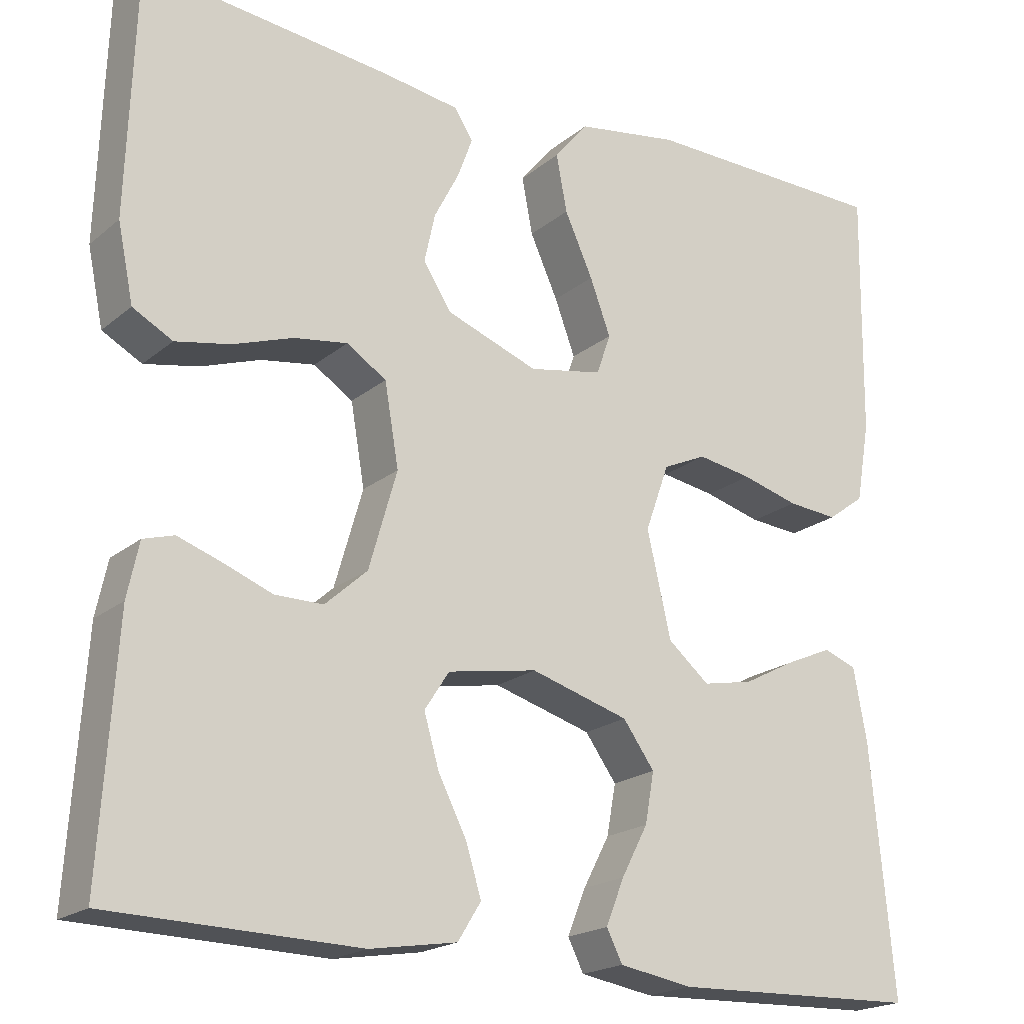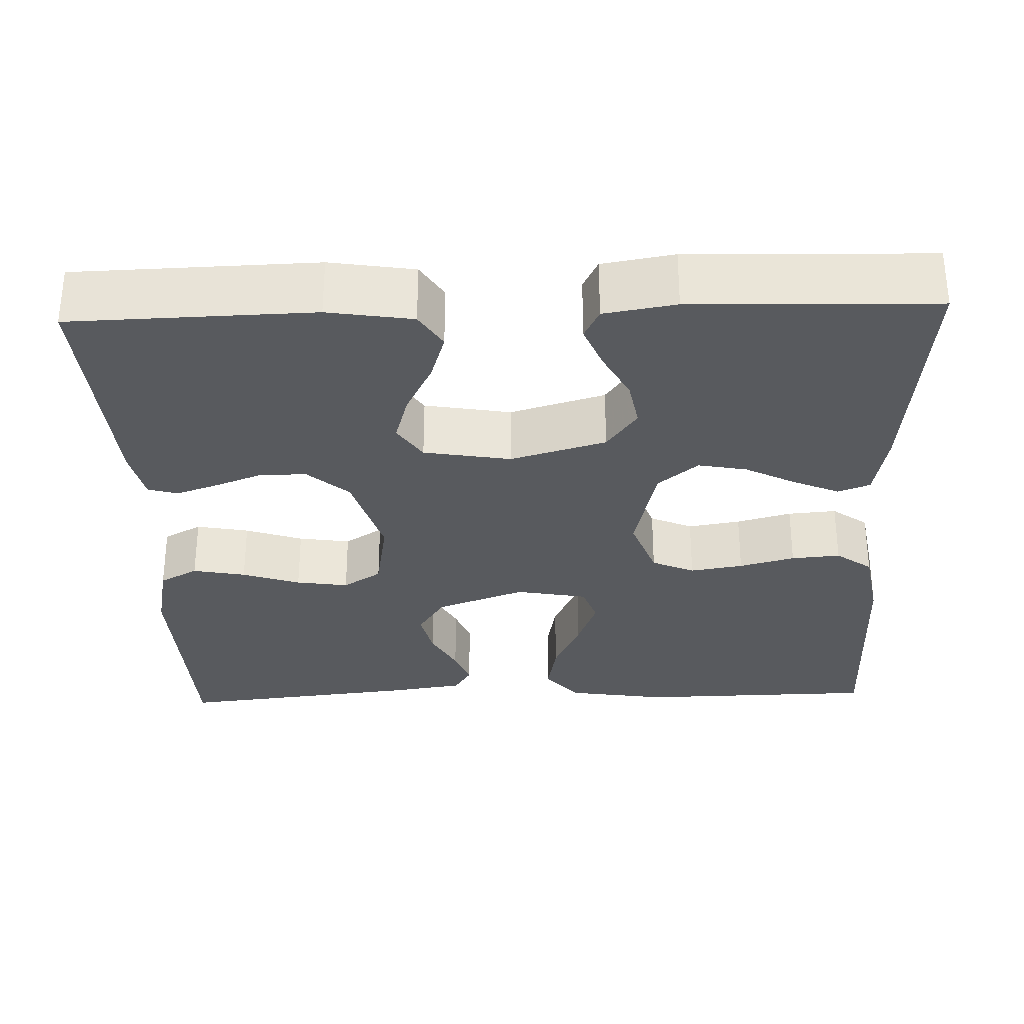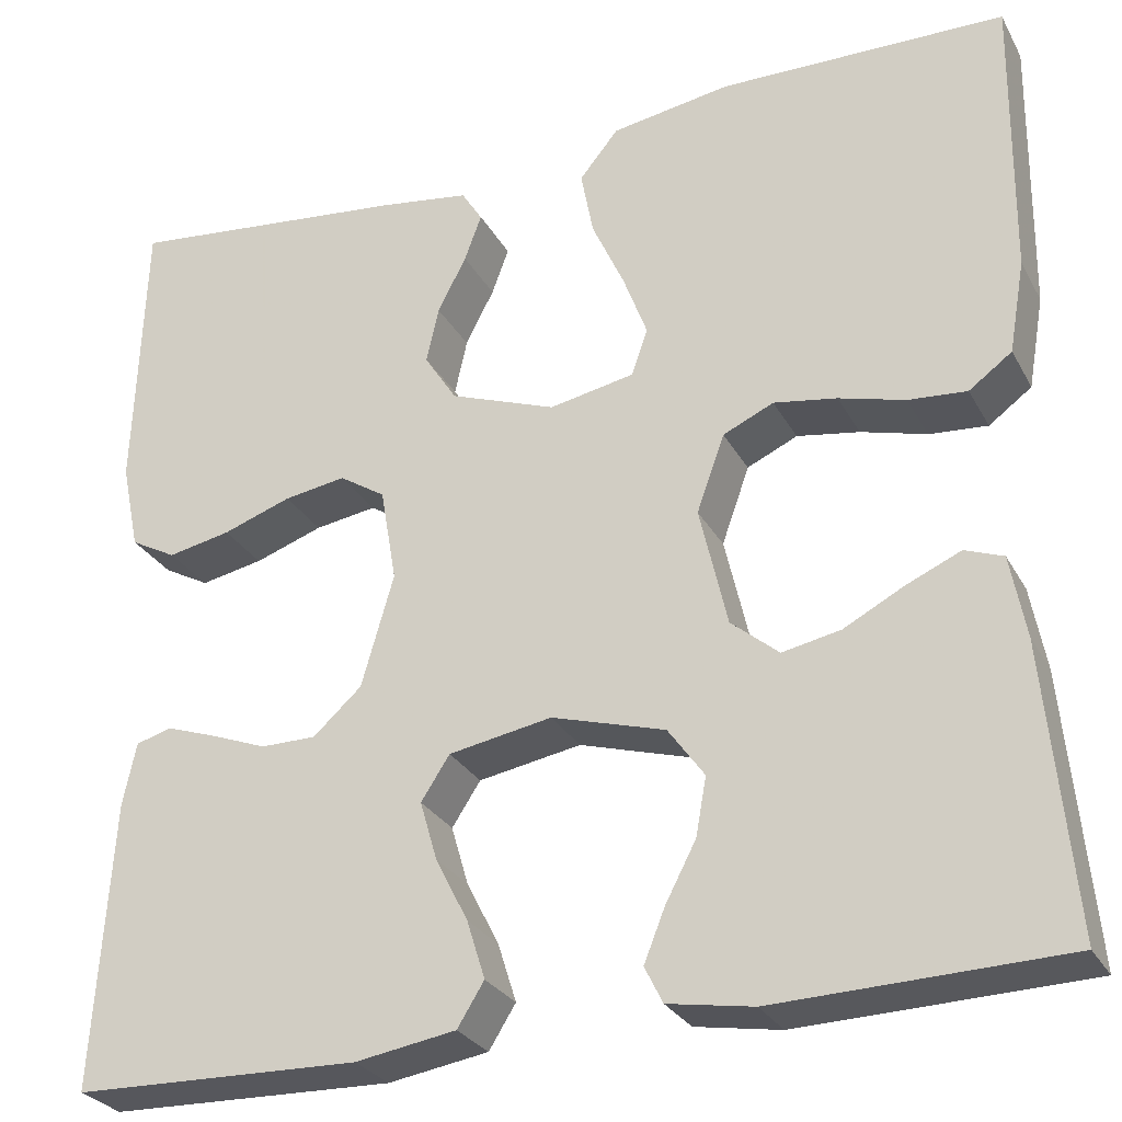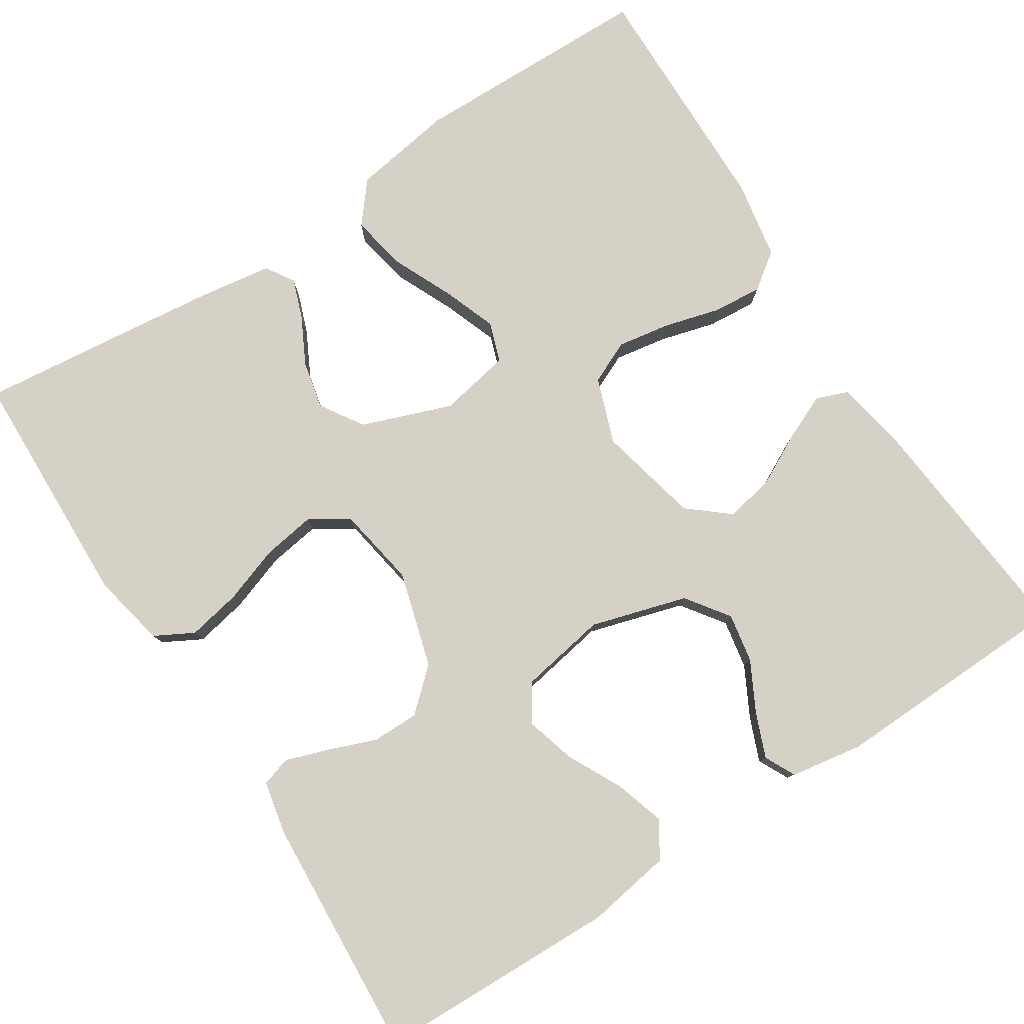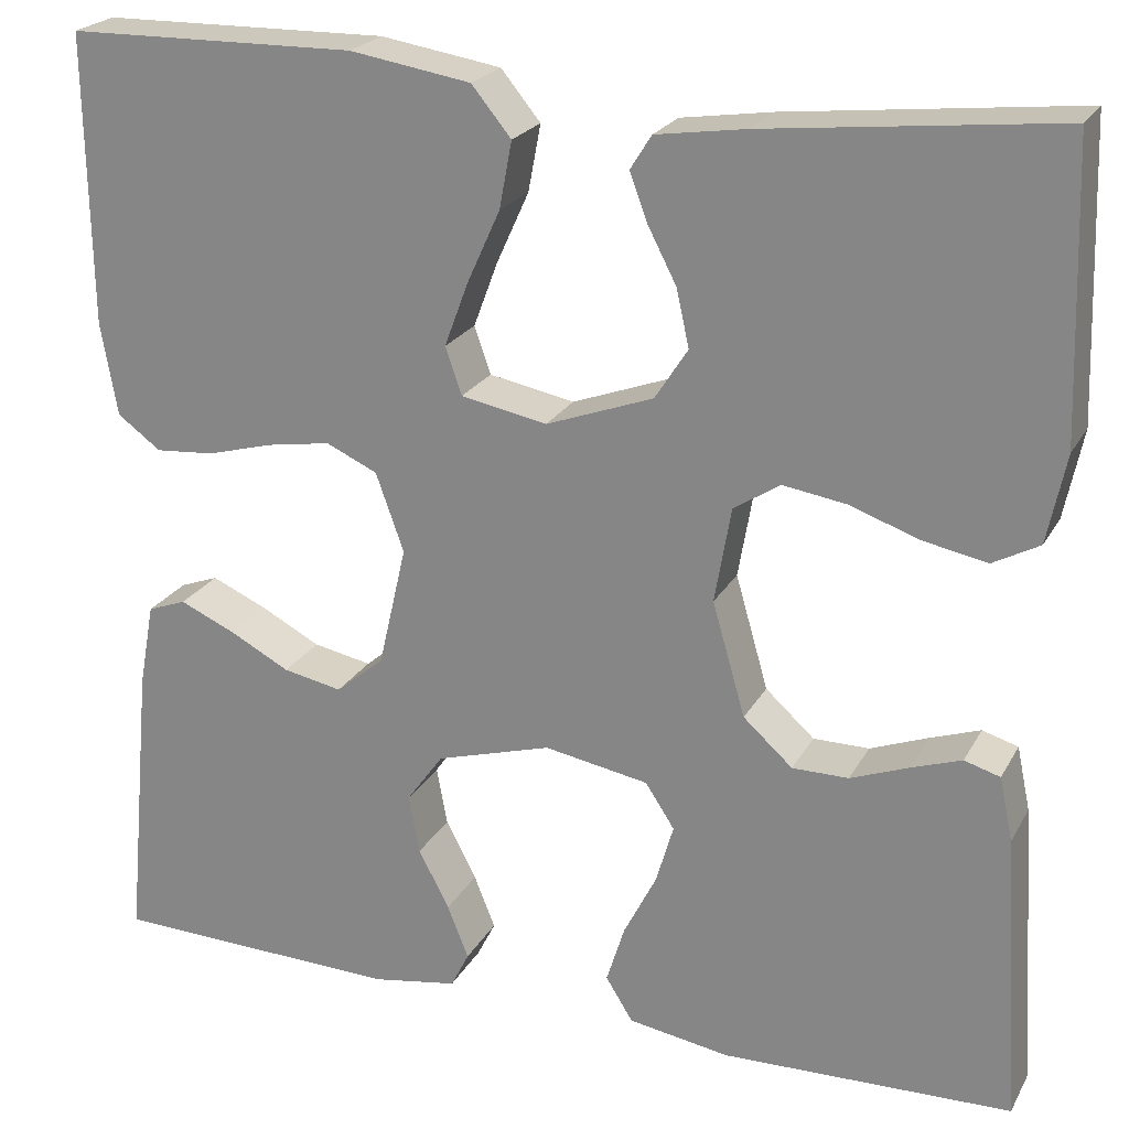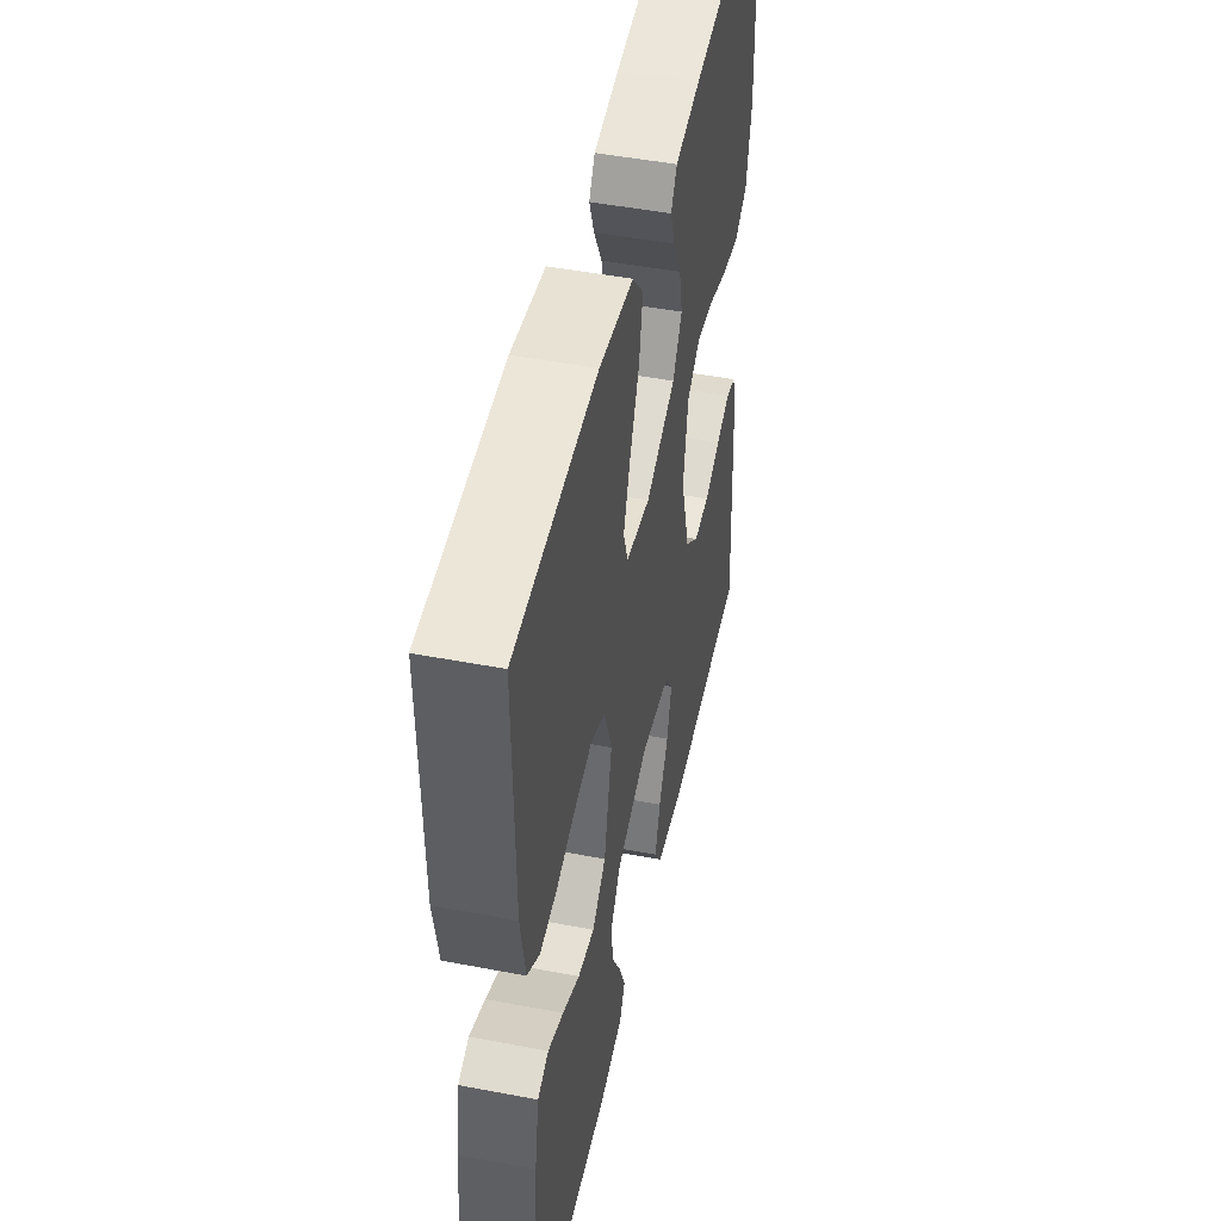
<metadata>
{"format":"obj","ext":"obj","renderer":"f3d","projection":"perspective","resolution":1024,"background":"white","views":[{"elev":-19.8,"azim":145.7,"up":"+Z"},{"elev":-30.6,"azim":-178.0,"up":"+Y"},{"elev":-28.1,"azim":-156.3,"up":"+Z"},{"elev":79.6,"azim":147.2,"up":"+Y"},{"elev":22.7,"azim":22.3,"up":"+Z"},{"elev":48.3,"azim":-78.0,"up":"+Z"}]}
</metadata>
<code>
v -0.5 0.07 -0.5
v -0.472 0.07 -0.2
v -0.456 0.07 -0.113
v -0.416 0.07 -0.098
v -0.359 0.07 -0.123
v -0.296 0.07 -0.156
v -0.235 0.07 -0.168
v -0.185 0.07 -0.126
v -0.156 0.07 0
v -0.185 0.07 0.081
v -0.238 0.07 0.105
v -0.304 0.07 0.094
v -0.373 0.07 0.075
v -0.434 0.07 0.07
v -0.479 0.07 0.103
v -0.496 0.07 0.2
v -0.5 0.07 0.5
v -0.2 0.07 0.505
v -0.075 0.07 0.485
v -0.034 0.07 0.435
v -0.047 0.07 0.366
v -0.081 0.07 0.291
v -0.106 0.07 0.224
v -0.089 0.07 0.175
v 0 0.07 0.158
v 0.111 0.07 0.199
v 0.145 0.07 0.252
v 0.132 0.07 0.311
v 0.102 0.07 0.369
v 0.084 0.07 0.418
v 0.106 0.07 0.453
v 0.2 0.07 0.467
v 0.5 0.07 0.5
v 0.51 0.07 0.2
v 0.491 0.07 0.108
v 0.443 0.07 0.082
v 0.377 0.07 0.095
v 0.305 0.07 0.12
v 0.24 0.07 0.13
v 0.192 0.07 0.099
v 0.175 0.07 0
v 0.209 0.07 -0.118
v 0.26 0.07 -0.164
v 0.318 0.07 -0.164
v 0.378 0.07 -0.141
v 0.43 0.07 -0.123
v 0.467 0.07 -0.134
v 0.481 0.07 -0.2
v 0.5 0.07 -0.5
v 0.2 0.07 -0.508
v 0.095 0.07 -0.491
v 0.067 0.07 -0.446
v 0.086 0.07 -0.385
v 0.12 0.07 -0.318
v 0.138 0.07 -0.256
v 0.108 0.07 -0.21
v 0 0.07 -0.191
v -0.119 0.07 -0.226
v -0.157 0.07 -0.279
v -0.146 0.07 -0.34
v -0.114 0.07 -0.401
v -0.092 0.07 -0.456
v -0.111 0.07 -0.494
v -0.2 0.07 -0.509
v -0.5 0 -0.5
v -0.472 0 -0.2
v -0.456 0 -0.113
v -0.416 0 -0.098
v -0.359 0 -0.123
v -0.296 0 -0.156
v -0.235 0 -0.168
v -0.185 0 -0.126
v -0.156 0 0
v -0.185 0 0.081
v -0.238 0 0.105
v -0.304 0 0.094
v -0.373 0 0.075
v -0.434 0 0.07
v -0.479 0 0.103
v -0.496 0 0.2
v -0.5 0 0.5
v -0.2 0 0.505
v -0.075 0 0.485
v -0.034 0 0.435
v -0.047 0 0.366
v -0.081 0 0.291
v -0.106 0 0.224
v -0.089 0 0.175
v 0 0 0.158
v 0.111 0 0.199
v 0.145 0 0.252
v 0.132 0 0.311
v 0.102 0 0.369
v 0.084 0 0.418
v 0.106 0 0.453
v 0.2 0 0.467
v 0.5 0 0.5
v 0.51 0 0.2
v 0.491 0 0.108
v 0.443 0 0.082
v 0.377 0 0.095
v 0.305 0 0.12
v 0.24 0 0.13
v 0.192 0 0.099
v 0.175 0 0
v 0.209 0 -0.118
v 0.26 0 -0.164
v 0.318 0 -0.164
v 0.378 0 -0.141
v 0.43 0 -0.123
v 0.467 0 -0.134
v 0.481 0 -0.2
v 0.5 0 -0.5
v 0.2 0 -0.508
v 0.095 0 -0.491
v 0.067 0 -0.446
v 0.086 0 -0.385
v 0.12 0 -0.318
v 0.138 0 -0.256
v 0.108 0 -0.21
v 0 0 -0.191
v -0.119 0 -0.226
v -0.157 0 -0.279
v -0.146 0 -0.34
v -0.114 0 -0.401
v -0.092 0 -0.456
v -0.111 0 -0.494
v -0.2 0 -0.509
f 60 61 62 63
f 60 63 64 1
f 51 52 53 54
f 51 54 55
f 50 51 55
f 49 50 55
f 48 49 55 56
f 44 45 46 47
f 44 47 48 56
f 35 36 37 38
f 35 38 39
f 34 35 39
f 33 34 39
f 32 33 39 40
f 28 29 30 31
f 27 28 31 32
f 19 20 21 22
f 19 22 23
f 18 19 23
f 17 18 23
f 16 17 23 24
f 12 13 14 15
f 11 12 15 16
f 3 4 5 6
f 1 2 3 6
f 59 60 1 6
f 58 59 6 7
f 57 58 7 8
f 43 44 56 57
f 42 43 57 8
f 41 42 8 9
f 27 32 40 41
f 26 27 41
f 25 26 41 9
f 11 16 24 25
f 10 11 25
f 9 10 25
f 127 126 125 124
f 65 128 127 124
f 118 117 116 115
f 119 118 115
f 119 115 114
f 119 114 113
f 120 119 113 112
f 111 110 109 108
f 120 112 111 108
f 102 101 100 99
f 103 102 99
f 103 99 98
f 103 98 97
f 104 103 97 96
f 95 94 93 92
f 96 95 92 91
f 86 85 84 83
f 87 86 83
f 87 83 82
f 87 82 81
f 88 87 81 80
f 79 78 77 76
f 80 79 76 75
f 70 69 68 67
f 70 67 66 65
f 70 65 124 123
f 71 70 123 122
f 72 71 122 121
f 121 120 108 107
f 72 121 107 106
f 73 72 106 105
f 105 104 96 91
f 105 91 90
f 73 105 90 89
f 89 88 80 75
f 89 75 74
f 89 74 73
f 1 65 66 2
f 2 66 67 3
f 3 67 68 4
f 4 68 69 5
f 5 69 70 6
f 6 70 71 7
f 7 71 72 8
f 8 72 73 9
f 9 73 74 10
f 10 74 75 11
f 11 75 76 12
f 12 76 77 13
f 13 77 78 14
f 14 78 79 15
f 15 79 80 16
f 16 80 81 17
f 17 81 82 18
f 18 82 83 19
f 19 83 84 20
f 20 84 85 21
f 21 85 86 22
f 22 86 87 23
f 23 87 88 24
f 24 88 89 25
f 25 89 90 26
f 26 90 91 27
f 27 91 92 28
f 28 92 93 29
f 29 93 94 30
f 30 94 95 31
f 31 95 96 32
f 32 96 97 33
f 33 97 98 34
f 34 98 99 35
f 35 99 100 36
f 36 100 101 37
f 37 101 102 38
f 38 102 103 39
f 39 103 104 40
f 40 104 105 41
f 41 105 106 42
f 42 106 107 43
f 43 107 108 44
f 44 108 109 45
f 45 109 110 46
f 46 110 111 47
f 47 111 112 48
f 48 112 113 49
f 49 113 114 50
f 50 114 115 51
f 51 115 116 52
f 52 116 117 53
f 53 117 118 54
f 54 118 119 55
f 55 119 120 56
f 56 120 121 57
f 57 121 122 58
f 58 122 123 59
f 59 123 124 60
f 60 124 125 61
f 61 125 126 62
f 62 126 127 63
f 63 127 128 64
f 64 128 65 1

</code>
